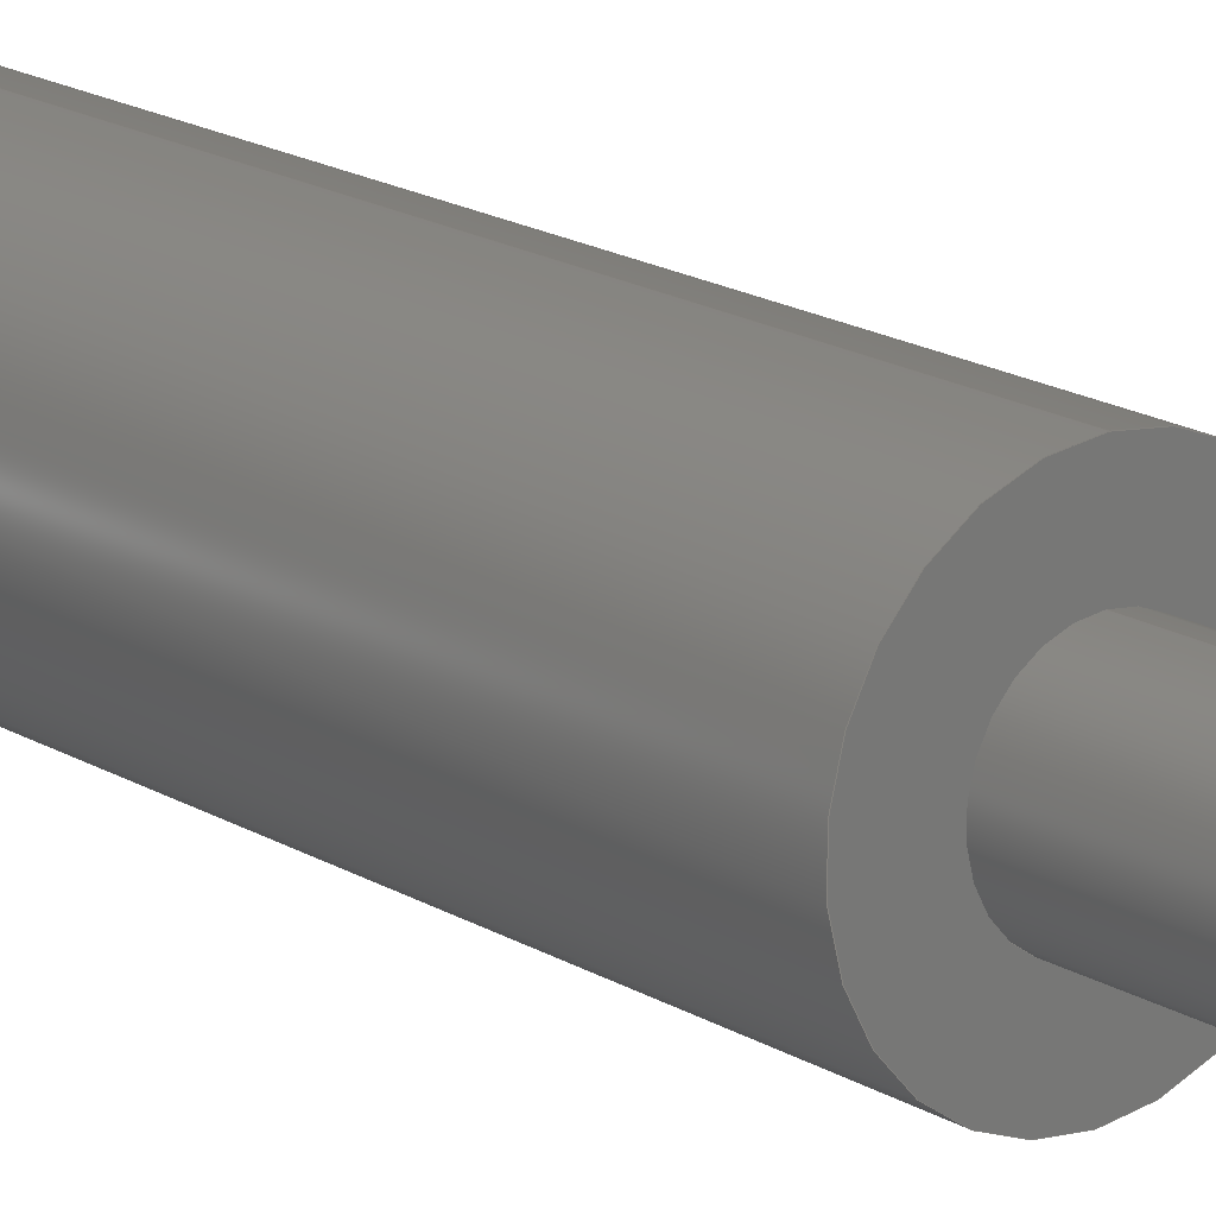
<metadata>
{"format":"step","ext":"step","renderer":"f3d","projection":"perspective","resolution":1024,"background":"white","views":[{"elev":17.4,"azim":-39.8,"up":"+Z"}]}
</metadata>
<code>
ISO-10303-21;
DATA;
#1 = CARTESIAN_POINT ( 'NONE',  ( 60, 12.67, 0 ) ) ;
#2 = ORIENTED_EDGE ( 'NONE', *, *, #243, .T. ) ;
#3 = APPLICATION_CONTEXT ( 'configuration controlled 3d designs of mechanical parts and assemblies' ) ;
#4 = FACE_OUTER_BOUND ( 'NONE', #118, .T. ) ;
#5 = LINE ( 'NONE', #287, #213 ) ;
#6 = CLOSED_SHELL ( 'NONE', ( #198, #72, #143, #67, #332, #194, #184, #58, #173, #136 ) ) ;
#7 = ORIENTED_EDGE ( 'NONE', *, *, #327, .F. ) ;
#8 = CC_DESIGN_PERSON_AND_ORGANIZATION_ASSIGNMENT ( #119, #166, ( #203 ) ) ;
#9 = FACE_OUTER_BOUND ( 'NONE', #164, .T. ) ;
#10 = CARTESIAN_POINT ( 'NONE',  ( 60, 12.67, 3 ) ) ;
#11 = EDGE_LOOP ( 'NONE', ( #216, #319, #176, #270 ) ) ;
#12 = APPROVAL_PERSON_ORGANIZATION ( #242, #210, #144 ) ;
#13 = ORIENTED_EDGE ( 'NONE', *, *, #249, .T. ) ;
#14 = CALENDAR_DATE ( 2022, 15, 2 ) ;
#15 = ORIENTED_EDGE ( 'NONE', *, *, #16, .T. ) ;
#16 = EDGE_CURVE ( 'NONE', #167, #312, #254, .T. ) ;
#17 = APPROVAL_DATE_TIME ( #36, #77 ) ;
#18 = CALENDAR_DATE ( 2022, 15, 2 ) ;
#19 = AXIS2_PLACEMENT_3D ( 'NONE', #21, #52, #205 ) ;
#20 = EDGE_CURVE ( 'NONE', #312, #167, #115, .T. ) ;
#21 = CARTESIAN_POINT ( 'NONE',  ( 60, 12.67, 0 ) ) ;
#22 = CARTESIAN_POINT ( 'NONE',  ( 60, 17.33, 0 ) ) ;
#23 = CIRCLE ( 'NONE', #120, 3 ) ;
#24 = CARTESIAN_POINT ( 'NONE',  ( 63.69, 17.33, 0 ) ) ;
#25 = CYLINDRICAL_SURFACE ( 'NONE', #105, 3 ) ;
#26 = CARTESIAN_POINT ( 'NONE',  ( 60, 17.33, 0 ) ) ;
#27 = APPROVAL_PERSON_ORGANIZATION ( #191, #257, #246 ) ;
#28 = LINE ( 'NONE', #113, #195 ) ;
#29 = DIRECTION ( 'NONE',  ( 0, 0, -1 ) ) ;
#30 = LINE ( 'NONE', #84, #335 ) ;
#31 = CIRCLE ( 'NONE', #151, 3 ) ;
#32 = DIRECTION ( 'NONE',  ( -0, -1, -0 ) ) ;
#33 = DIRECTION ( 'NONE',  ( 0, 0, -1 ) ) ;
#34 = ORIENTED_EDGE ( 'NONE', *, *, #204, .F. ) ;
#35 = PERSON ( 'UNSPECIFIED', 'UNSPECIFIED', 'UNSPECIFIED', ('UNSPECIFIED'), ('UNSPECIFIED'), ('UNSPECIFIED') ) ;
#36 = DATE_AND_TIME ( #168, #62 ) ;
#37 = EDGE_LOOP ( 'NONE', ( #244, #272, #68, #158 ) ) ;
#38 = DATE_AND_TIME ( #18, #54 ) ;
#39 = CIRCLE ( 'NONE', #309, 1.5 ) ;
#40 = ORIENTED_EDGE ( 'NONE', *, *, #313, .T. ) ;
#41 = COORDINATED_UNIVERSAL_TIME_OFFSET ( 1, 0, .AHEAD. ) ;
#42 = PERSON_AND_ORGANIZATION_ROLE ( 'creator' ) ;
#43 = CC_DESIGN_DATE_AND_TIME_ASSIGNMENT ( #96, #325, ( #245 ) ) ;
#44 = CIRCLE ( 'NONE', #92, 3.691 ) ;
#45 = ORIENTED_EDGE ( 'NONE', *, *, #204, .T. ) ;
#46 = FACE_OUTER_BOUND ( 'NONE', #192, .T. ) ;
#47 = CARTESIAN_POINT ( 'NONE',  ( 60, 17.33, -3.691 ) ) ;
#48 = AXIS2_PLACEMENT_3D ( 'NONE', #99, #258, #106 ) ;
#49 = DIRECTION ( 'NONE',  ( 0, 0, -1 ) ) ;
#50 = ORIENTED_EDGE ( 'NONE', *, *, #327, .T. ) ;
#51 = ADVANCED_BREP_SHAPE_REPRESENTATION ( '13-018240', ( #145, #218 ), #208 ) ;
#52 = DIRECTION ( 'NONE',  ( -0, -1, -0 ) ) ;
#53 =( LENGTH_UNIT ( ) NAMED_UNIT ( * ) SI_UNIT ( .MILLI., .METRE. ) );
#54 = LOCAL_TIME ( 17, 25, 16, #271 ) ;
#55 = CC_DESIGN_APPROVAL ( #77, ( #245 ) ) ;
#56 = CARTESIAN_POINT ( 'NONE',  ( 60, 19.9, 3.691 ) ) ;
#57 = APPLICATION_PROTOCOL_DEFINITION ( 'international standard', 'config_control_design', 1994, #3 ) ;
#58 = ADVANCED_FACE ( 'NONE', ( #239, #9 ), #187, .F. ) ;
#59 = CARTESIAN_POINT ( 'NONE',  ( 60, 17.33, 0 ) ) ;
#60 = DIRECTION ( 'NONE',  ( 0, 0, -1 ) ) ;
#61 = ORGANIZATION ( 'UNSPECIFIED', 'UNSPECIFIED', '' ) ;
#62 = LOCAL_TIME ( 17, 25, 16, #293 ) ;
#63 = DIRECTION ( 'NONE',  ( 0, 1, 0 ) ) ;
#64 = CALENDAR_DATE ( 2022, 15, 2 ) ;
#65 = EDGE_LOOP ( 'NONE', ( #277, #93 ) ) ;
#66 = COORDINATED_UNIVERSAL_TIME_OFFSET ( 1, 0, .AHEAD. ) ;
#67 = ADVANCED_FACE ( 'NONE', ( #331 ), #148, .F. ) ;
#68 = ORIENTED_EDGE ( 'NONE', *, *, #313, .F. ) ;
#69 = APPROVAL_STATUS ( 'not_yet_approved' ) ;
#70 = AXIS2_PLACEMENT_3D ( 'NONE', #1, #278, #333 ) ;
#71 = DATE_AND_TIME ( #97, #181 ) ;
#72 = ADVANCED_FACE ( 'NONE', ( #178 ), #305, .T. ) ;
#73 = DIRECTION ( 'NONE',  ( 1, 0, 0 ) ) ;
#74 = ORIENTED_EDGE ( 'NONE', *, *, #308, .T. ) ;
#75 = AXIS2_PLACEMENT_3D ( 'NONE', #185, #288, #60 ) ;
#76 = CARTESIAN_POINT ( 'NONE',  ( 60, 17.33, 0 ) ) ;
#77 = APPROVAL ( #300, 'UNSPECIFIED' ) ;
#78 = DIRECTION ( 'NONE',  ( -0, -1, -0 ) ) ;
#79 = DIRECTION ( 'NONE',  ( -0, -1, -0 ) ) ;
#80 = PRODUCT_DEFINITION_SHAPE ( 'NONE', 'NONE',  #82 ) ;
#81 = FACE_OUTER_BOUND ( 'NONE', #267, .T. ) ;
#82 = PRODUCT_DEFINITION ( 'UNKNOWN', '', #303, #224 ) ;
#83 = DIRECTION ( 'NONE',  ( -0, -1, -0 ) ) ;
#84 = CARTESIAN_POINT ( 'NONE',  ( 60, 12.67, 1.5 ) ) ;
#85 = AXIS2_PLACEMENT_3D ( 'NONE', #328, #172, #127 ) ;
#86 = EDGE_CURVE ( 'NONE', #142, #90, #23, .T. ) ;
#87 = CARTESIAN_POINT ( 'NONE',  ( 60, 12.67, -1.5 ) ) ;
#88 = ORIENTED_EDGE ( 'NONE', *, *, #125, .F. ) ;
#89 = DIRECTION ( 'NONE',  ( 0, 0, -1 ) ) ;
#90 = VERTEX_POINT ( 'NONE', #150 ) ;
#91 = CARTESIAN_POINT ( 'NONE',  ( 60, -12.67, 1.5 ) ) ;
#92 = AXIS2_PLACEMENT_3D ( 'NONE', #130, #320, #183 ) ;
#93 = ORIENTED_EDGE ( 'NONE', *, *, #261, .T. ) ;
#94 = DIRECTION ( 'NONE',  ( 0, 0, 1 ) ) ;
#95 = EDGE_LOOP ( 'NONE', ( #34, #247 ) ) ;
#96 = DATE_AND_TIME ( #14, #100 ) ;
#97 = CALENDAR_DATE ( 2022, 15, 2 ) ;
#98 = ORIENTED_EDGE ( 'NONE', *, *, #308, .F. ) ;
#99 = CARTESIAN_POINT ( 'NONE',  ( 60, 12.67, 0 ) ) ;
#100 = LOCAL_TIME ( 17, 25, 16, #117 ) ;
#101 = DIRECTION ( 'NONE',  ( 0, 0, -1 ) ) ;
#102 = DIRECTION ( 'NONE',  ( -0, -1, -0 ) ) ;
#103 = DIRECTION ( 'NONE',  ( 0, 0, -1 ) ) ;
#104 = CC_DESIGN_PERSON_AND_ORGANIZATION_ASSIGNMENT ( #138, #248, ( #245 ) ) ;
#105 = AXIS2_PLACEMENT_3D ( 'NONE', #227, #83, #103 ) ;
#106 = DIRECTION ( 'NONE',  ( 0, 0, -1 ) ) ;
#107 = DIRECTION ( 'NONE',  ( -0, -1, -0 ) ) ;
#108 = CARTESIAN_POINT ( 'NONE',  ( 60, 12.67, 0 ) ) ;
#109 = AXIS2_PLACEMENT_3D ( 'NONE', #291, #63, #225 ) ;
#110 = DIRECTION ( 'NONE',  ( -0, -1, -0 ) ) ;
#111 = VERTEX_POINT ( 'NONE', #47 ) ;
#112 = ORIENTED_EDGE ( 'NONE', *, *, #131, .T. ) ;
#113 = CARTESIAN_POINT ( 'NONE',  ( 60, 12.67, -3 ) ) ;
#114 = ORIENTED_EDGE ( 'NONE', *, *, #86, .F. ) ;
#115 = CIRCLE ( 'NONE', #290, 1.5 ) ;
#116 = ORIENTED_EDGE ( 'NONE', *, *, #131, .F. ) ;
#117 = COORDINATED_UNIVERSAL_TIME_OFFSET ( 1, 0, .AHEAD. ) ;
#118 = EDGE_LOOP ( 'NONE', ( #190, #220, #74, #316 ) ) ;
#119 = PERSON_AND_ORGANIZATION ( #35, #61 ) ;
#120 = AXIS2_PLACEMENT_3D ( 'NONE', #76, #153, #206 ) ;
#121 = PLANE ( 'NONE',  #85 ) ;
#122 = FACE_OUTER_BOUND ( 'NONE', #215, .T. ) ;
#123 = AXIS2_PLACEMENT_3D ( 'NONE', #306, #78, #186 ) ;
#124 = DIRECTION ( 'NONE',  ( -0, -1, -0 ) ) ;
#125 = EDGE_CURVE ( 'NONE', #111, #137, #141, .T. ) ;
#126 = FACE_OUTER_BOUND ( 'NONE', #154, .T. ) ;
#127 = DIRECTION ( 'NONE',  ( 0, -0, 1 ) ) ;
#128 = LOCAL_TIME ( 17, 25, 16, #41 ) ;
#129 = CARTESIAN_POINT ( 'NONE',  ( 60, 12.67, -3.691 ) ) ;
#130 = CARTESIAN_POINT ( 'NONE',  ( 60, 19.9, 0 ) ) ;
#131 = EDGE_CURVE ( 'NONE', #323, #296, #285, .T. ) ;
#132 = LINE ( 'NONE', #10, #188 ) ;
#133 = CARTESIAN_POINT ( 'NONE',  ( 60, -12.67, -1.5 ) ) ;
#134 = DIRECTION ( 'NONE',  ( 0, 0, -1 ) ) ;
#135 = DIRECTION ( 'NONE',  ( -0, -1, -0 ) ) ;
#136 = ADVANCED_FACE ( 'NONE', ( #126 ), #121, .F. ) ;
#137 = VERTEX_POINT ( 'NONE', #230 ) ;
#138 = PERSON_AND_ORGANIZATION ( #35, #61 ) ;
#139 = ORIENTED_EDGE ( 'NONE', *, *, #249, .F. ) ;
#140 = SECURITY_CLASSIFICATION_LEVEL ( 'unclassified' ) ;
#141 = CIRCLE ( 'NONE', #175, 3.691 ) ;
#142 = VERTEX_POINT ( 'NONE', #283 ) ;
#143 = ADVANCED_FACE ( 'NONE', ( #46 ), #231, .T. ) ;
#144 = APPROVAL_ROLE ( '' ) ;
#145 = MANIFOLD_SOLID_BREP ( 'Revolve1', #6 ) ;
#146 = PERSON_AND_ORGANIZATION ( #35, #61 ) ;
#147 = PRODUCT_RELATED_PRODUCT_CATEGORY ( 'detail', '', ( #203 ) ) ;
#148 = PLANE ( 'NONE',  #156 ) ;
#149 = CARTESIAN_POINT ( 'NONE',  ( 60, 19.9, -3.691 ) ) ;
#150 = CARTESIAN_POINT ( 'NONE',  ( 60, 17.33, -3 ) ) ;
#151 = AXIS2_PLACEMENT_3D ( 'NONE', #159, #240, #157 ) ;
#152 = EDGE_CURVE ( 'NONE', #90, #142, #329, .T. ) ;
#153 = DIRECTION ( 'NONE',  ( -0, -1, -0 ) ) ;
#154 = EDGE_LOOP ( 'NONE', ( #50, #112 ) ) ;
#155 = CARTESIAN_POINT ( 'NONE',  ( 60, -2.667, -3 ) ) ;
#156 = AXIS2_PLACEMENT_3D ( 'NONE', #174, #207, #229 ) ;
#157 = DIRECTION ( 'NONE',  ( 0, 0, -1 ) ) ;
#158 = ORIENTED_EDGE ( 'NONE', *, *, #292, .F. ) ;
#159 = CARTESIAN_POINT ( 'NONE',  ( 60, -2.667, 0 ) ) ;
#160 = DIRECTION ( 'NONE',  ( -0, -1, -0 ) ) ;
#161 = ORIENTED_EDGE ( 'NONE', *, *, #152, .F. ) ;
#162 = CC_DESIGN_DATE_AND_TIME_ASSIGNMENT ( #193, #222, ( #82 ) ) ;
#163 = CIRCLE ( 'NONE', #123, 3.691 ) ;
#164 = EDGE_LOOP ( 'NONE', ( #40, #199 ) ) ;
#165 = VERTEX_POINT ( 'NONE', #149 ) ;
#166 = PERSON_AND_ORGANIZATION_ROLE ( 'design_owner' ) ;
#167 = VERTEX_POINT ( 'NONE', #279 ) ;
#168 = CALENDAR_DATE ( 2022, 15, 2 ) ;
#169 = APPROVAL_DATE_TIME ( #38, #210 ) ;
#170 = VECTOR ( 'NONE', #289, 1000 ) ;
#171 = EDGE_LOOP ( 'NONE', ( #161, #114 ) ) ;
#172 = DIRECTION ( 'NONE',  ( 0, 1, 0 ) ) ;
#173 = ADVANCED_FACE ( 'NONE', ( #122 ), #334, .T. ) ;
#174 = CARTESIAN_POINT ( 'NONE',  ( 60, 19.9, 0 ) ) ;
#175 = AXIS2_PLACEMENT_3D ( 'NONE', #26, #102, #307 ) ;
#176 = ORIENTED_EDGE ( 'NONE', *, *, #292, .T. ) ;
#177 = CYLINDRICAL_SURFACE ( 'NONE', #19, 1.5 ) ;
#178 = FACE_OUTER_BOUND ( 'NONE', #37, .T. ) ;
#179 = CC_DESIGN_PERSON_AND_ORGANIZATION_ASSIGNMENT ( #275, #42, ( #303 ) ) ;
#180 = DIRECTION ( 'NONE',  ( -0, -1, -0 ) ) ;
#181 = LOCAL_TIME ( 17, 25, 16, #66 ) ;
#182 = CYLINDRICAL_SURFACE ( 'NONE', #276, 3.691 ) ;
#183 = DIRECTION ( 'NONE',  ( 0, 0, -1 ) ) ;
#184 = ADVANCED_FACE ( 'NONE', ( #209 ), #25, .T. ) ;
#185 = CARTESIAN_POINT ( 'NONE',  ( 60, -2.667, 0 ) ) ;
#186 = DIRECTION ( 'NONE',  ( 0, 0, -1 ) ) ;
#187 = PLANE ( 'NONE',  #109 ) ;
#188 = VECTOR ( 'NONE', #110, 1000 ) ;
#189 = CARTESIAN_POINT ( 'NONE',  ( 60, -12.67, 0 ) ) ;
#190 = ORIENTED_EDGE ( 'NONE', *, *, #243, .F. ) ;
#191 = PERSON_AND_ORGANIZATION ( #35, #61 ) ;
#192 = EDGE_LOOP ( 'NONE', ( #45, #2, #88, #98 ) ) ;
#193 = DATE_AND_TIME ( #64, #128 ) ;
#194 = ADVANCED_FACE ( 'NONE', ( #252, #310 ), #255, .F. ) ;
#195 = VECTOR ( 'NONE', #135, 1000 ) ;
#196 = APPROVAL_DATE_TIME ( #71, #257 ) ;
#197 = PERSON_AND_ORGANIZATION_ROLE ( 'creator' ) ;
#198 = ADVANCED_FACE ( 'NONE', ( #81 ), #177, .T. ) ;
#199 = ORIENTED_EDGE ( 'NONE', *, *, #269, .T. ) ;
#200 = CC_DESIGN_APPROVAL ( #210, ( #303 ) ) ;
#201 = CARTESIAN_POINT ( 'NONE',  ( 60, -12.67, 0 ) ) ;
#202 = CC_DESIGN_SECURITY_CLASSIFICATION ( #245, ( #303 ) ) ;
#203 = PRODUCT ( '13-018240', '13-018240', '', ( #324 ) ) ;
#204 = EDGE_CURVE ( 'NONE', #165, #322, #163, .T. ) ;
#205 = DIRECTION ( 'NONE',  ( 0, 0, -1 ) ) ;
#206 = DIRECTION ( 'NONE',  ( 0, 0, -1 ) ) ;
#207 = DIRECTION ( 'NONE',  ( 0, -1, -0 ) ) ;
#208 =( GEOMETRIC_REPRESENTATION_CONTEXT ( 3 ) GLOBAL_UNCERTAINTY_ASSIGNED_CONTEXT ( ( #330 ) ) GLOBAL_UNIT_ASSIGNED_CONTEXT ( ( #53, #238, #211 ) ) REPRESENTATION_CONTEXT ( 'NONE', 'WORKASPACE' ) );
#209 = FACE_OUTER_BOUND ( 'NONE', #11, .T. ) ;
#210 = APPROVAL ( #69, 'UNSPECIFIED' ) ;
#211 =( NAMED_UNIT ( * ) SI_UNIT ( $, .STERADIAN. ) SOLID_ANGLE_UNIT ( ) );
#212 = ORIENTED_EDGE ( 'NONE', *, *, #228, .T. ) ;
#213 = VECTOR ( 'NONE', #180, 1000 ) ;
#214 = CARTESIAN_POINT ( 'NONE',  ( 60, -2.667, 0 ) ) ;
#215 = EDGE_LOOP ( 'NONE', ( #139, #15, #212, #116 ) ) ;
#216 = ORIENTED_EDGE ( 'NONE', *, *, #302, .F. ) ;
#217 = ORIENTED_EDGE ( 'NONE', *, *, #20, .T. ) ;
#218 = AXIS2_PLACEMENT_3D ( 'NONE', #219, #94, #73 ) ;
#219 = CARTESIAN_POINT ( 'NONE',  ( 0, 0, 0 ) ) ;
#220 = ORIENTED_EDGE ( 'NONE', *, *, #318, .T. ) ;
#221 = PERSON_AND_ORGANIZATION ( #35, #61 ) ;
#222 = DATE_TIME_ROLE ( 'creation_date' ) ;
#223 = ORIENTED_EDGE ( 'NONE', *, *, #20, .F. ) ;
#224 = DESIGN_CONTEXT ( 'detailed design', #286, 'design' ) ;
#225 = DIRECTION ( 'NONE',  ( 0, -0, 1 ) ) ;
#226 = AXIS2_PLACEMENT_3D ( 'NONE', #214, #315, #29 ) ;
#227 = CARTESIAN_POINT ( 'NONE',  ( 60, 12.67, 0 ) ) ;
#228 = EDGE_CURVE ( 'NONE', #312, #296, #266, .T. ) ;
#229 = DIRECTION ( 'NONE',  ( 0, 0, -1 ) ) ;
#230 = CARTESIAN_POINT ( 'NONE',  ( 60, 17.33, 3.691 ) ) ;
#231 = CYLINDRICAL_SURFACE ( 'NONE', #48, 3.691 ) ;
#232 = CC_DESIGN_PERSON_AND_ORGANIZATION_ASSIGNMENT ( #146, #268, ( #303 ) ) ;
#233 = AXIS2_PLACEMENT_3D ( 'NONE', #22, #280, #49 ) ;
#234 = CARTESIAN_POINT ( 'NONE',  ( 60, -2.667, -1.5 ) ) ;
#235 = DIRECTION ( 'NONE',  ( -0, -1, -0 ) ) ;
#236 = VECTOR ( 'NONE', #235, 1000 ) ;
#237 = ORIENTED_EDGE ( 'NONE', *, *, #16, .F. ) ;
#238 =( NAMED_UNIT ( * ) PLANE_ANGLE_UNIT ( ) SI_UNIT ( $, .RADIAN. ) );
#239 = FACE_BOUND ( 'NONE', #326, .T. ) ;
#240 = DIRECTION ( 'NONE',  ( -0, -1, -0 ) ) ;
#241 = VERTEX_POINT ( 'NONE', #155 ) ;
#242 = PERSON_AND_ORGANIZATION ( #35, #61 ) ;
#243 = EDGE_CURVE ( 'NONE', #322, #137, #5, .T. ) ;
#244 = ORIENTED_EDGE ( 'NONE', *, *, #152, .T. ) ;
#245 = SECURITY_CLASSIFICATION ( '', '', #140 ) ;
#246 = APPROVAL_ROLE ( '' ) ;
#247 = ORIENTED_EDGE ( 'NONE', *, *, #318, .F. ) ;
#248 = PERSON_AND_ORGANIZATION_ROLE ( 'classification_officer' ) ;
#249 = EDGE_CURVE ( 'NONE', #167, #323, #30, .T. ) ;
#250 = SHAPE_DEFINITION_REPRESENTATION ( #80, #51 ) ;
#251 = CC_DESIGN_APPROVAL ( #257, ( #82 ) ) ;
#252 = FACE_BOUND ( 'NONE', #171, .T. ) ;
#253 = DIRECTION ( 'NONE',  ( 0, -0, 1 ) ) ;
#254 = CIRCLE ( 'NONE', #75, 1.5 ) ;
#255 = PLANE ( 'NONE',  #298 ) ;
#256 = DIRECTION ( 'NONE',  ( 0, 0, -1 ) ) ;
#257 = APPROVAL ( #295, 'UNSPECIFIED' ) ;
#258 = DIRECTION ( 'NONE',  ( -0, -1, -0 ) ) ;
#259 = CIRCLE ( 'NONE', #226, 3 ) ;
#260 = DIRECTION ( 'NONE',  ( -0, -1, -0 ) ) ;
#261 = EDGE_CURVE ( 'NONE', #137, #111, #264, .T. ) ;
#262 = LINE ( 'NONE', #129, #236 ) ;
#263 = DIRECTION ( 'NONE',  ( -0, -1, -0 ) ) ;
#264 = CIRCLE ( 'NONE', #314, 3.691 ) ;
#265 = CARTESIAN_POINT ( 'NONE',  ( 60, -2.667, 0 ) ) ;
#266 = LINE ( 'NONE', #87, #170 ) ;
#267 = EDGE_LOOP ( 'NONE', ( #217, #13, #7, #301 ) ) ;
#268 = PERSON_AND_ORGANIZATION_ROLE ( 'design_supplier' ) ;
#269 = EDGE_CURVE ( 'NONE', #294, #241, #31, .T. ) ;
#270 = ORIENTED_EDGE ( 'NONE', *, *, #269, .F. ) ;
#271 = COORDINATED_UNIVERSAL_TIME_OFFSET ( 1, 0, .AHEAD. ) ;
#272 = ORIENTED_EDGE ( 'NONE', *, *, #302, .T. ) ;
#273 = AXIS2_PLACEMENT_3D ( 'NONE', #282, #124, #256 ) ;
#274 = PERSON_AND_ORGANIZATION ( #35, #61 ) ;
#275 = PERSON_AND_ORGANIZATION ( #35, #61 ) ;
#276 = AXIS2_PLACEMENT_3D ( 'NONE', #108, #263, #284 ) ;
#277 = ORIENTED_EDGE ( 'NONE', *, *, #125, .T. ) ;
#278 = DIRECTION ( 'NONE',  ( -0, -1, -0 ) ) ;
#279 = CARTESIAN_POINT ( 'NONE',  ( 60, -2.667, 1.5 ) ) ;
#280 = DIRECTION ( 'NONE',  ( -0, -1, -0 ) ) ;
#281 = CC_DESIGN_PERSON_AND_ORGANIZATION_ASSIGNMENT ( #274, #197, ( #82 ) ) ;
#282 = CARTESIAN_POINT ( 'NONE',  ( 60, 12.67, 0 ) ) ;
#283 = CARTESIAN_POINT ( 'NONE',  ( 60, 17.33, 3 ) ) ;
#284 = DIRECTION ( 'NONE',  ( 0, 0, -1 ) ) ;
#285 = CIRCLE ( 'NONE', #321, 1.5 ) ;
#286 = APPLICATION_CONTEXT ( 'configuration controlled 3d designs of mechanical parts and assemblies' ) ;
#287 = CARTESIAN_POINT ( 'NONE',  ( 60, 12.67, 3.691 ) ) ;
#288 = DIRECTION ( 'NONE',  ( -0, -1, -0 ) ) ;
#289 = DIRECTION ( 'NONE',  ( -0, -1, -0 ) ) ;
#290 = AXIS2_PLACEMENT_3D ( 'NONE', #265, #32, #134 ) ;
#291 = CARTESIAN_POINT ( 'NONE',  ( 63, -2.667, 0 ) ) ;
#292 = EDGE_CURVE ( 'NONE', #90, #241, #28, .T. ) ;
#293 = COORDINATED_UNIVERSAL_TIME_OFFSET ( 1, 0, .AHEAD. ) ;
#294 = VERTEX_POINT ( 'NONE', #317 ) ;
#295 = APPROVAL_STATUS ( 'not_yet_approved' ) ;
#296 = VERTEX_POINT ( 'NONE', #133 ) ;
#297 = APPROVAL_ROLE ( '' ) ;
#298 = AXIS2_PLACEMENT_3D ( 'NONE', #24, #311, #253 ) ;
#299 = APPLICATION_PROTOCOL_DEFINITION ( 'international standard', 'config_control_design', 1994, #286 ) ;
#300 = APPROVAL_STATUS ( 'not_yet_approved' ) ;
#301 = ORIENTED_EDGE ( 'NONE', *, *, #228, .F. ) ;
#302 = EDGE_CURVE ( 'NONE', #142, #294, #132, .T. ) ;
#303 = PRODUCT_DEFINITION_FORMATION_WITH_SPECIFIED_SOURCE ( 'ANY', '', #203, .NOT_KNOWN. ) ;
#304 = APPROVAL_PERSON_ORGANIZATION ( #221, #77, #297 ) ;
#305 = CYLINDRICAL_SURFACE ( 'NONE', #70, 3 ) ;
#306 = CARTESIAN_POINT ( 'NONE',  ( 60, 19.9, 0 ) ) ;
#307 = DIRECTION ( 'NONE',  ( 0, 0, -1 ) ) ;
#308 = EDGE_CURVE ( 'NONE', #165, #111, #262, .T. ) ;
#309 = AXIS2_PLACEMENT_3D ( 'NONE', #189, #160, #89 ) ;
#310 = FACE_OUTER_BOUND ( 'NONE', #65, .T. ) ;
#311 = DIRECTION ( 'NONE',  ( 0, 1, 0 ) ) ;
#312 = VERTEX_POINT ( 'NONE', #234 ) ;
#313 = EDGE_CURVE ( 'NONE', #241, #294, #259, .T. ) ;
#314 = AXIS2_PLACEMENT_3D ( 'NONE', #59, #107, #33 ) ;
#315 = DIRECTION ( 'NONE',  ( -0, -1, -0 ) ) ;
#316 = ORIENTED_EDGE ( 'NONE', *, *, #261, .F. ) ;
#317 = CARTESIAN_POINT ( 'NONE',  ( 60, -2.667, 3 ) ) ;
#318 = EDGE_CURVE ( 'NONE', #322, #165, #44, .T. ) ;
#319 = ORIENTED_EDGE ( 'NONE', *, *, #86, .T. ) ;
#320 = DIRECTION ( 'NONE',  ( -0, -1, -0 ) ) ;
#321 = AXIS2_PLACEMENT_3D ( 'NONE', #201, #79, #101 ) ;
#322 = VERTEX_POINT ( 'NONE', #56 ) ;
#323 = VERTEX_POINT ( 'NONE', #91 ) ;
#324 = MECHANICAL_CONTEXT ( 'NONE', #3, 'mechanical' ) ;
#325 = DATE_TIME_ROLE ( 'classification_date' ) ;
#326 = EDGE_LOOP ( 'NONE', ( #223, #237 ) ) ;
#327 = EDGE_CURVE ( 'NONE', #296, #323, #39, .T. ) ;
#328 = CARTESIAN_POINT ( 'NONE',  ( 61.5, -12.67, 0 ) ) ;
#329 = CIRCLE ( 'NONE', #233, 3 ) ;
#330 = UNCERTAINTY_MEASURE_WITH_UNIT (LENGTH_MEASURE( 1e-05 ), #53, 'distance_accuracy_value', 'NONE');
#331 = FACE_OUTER_BOUND ( 'NONE', #95, .T. ) ;
#332 = ADVANCED_FACE ( 'NONE', ( #4 ), #182, .T. ) ;
#333 = DIRECTION ( 'NONE',  ( 0, 0, -1 ) ) ;
#334 = CYLINDRICAL_SURFACE ( 'NONE', #273, 1.5 ) ;
#335 = VECTOR ( 'NONE', #260, 1000 ) ;
ENDSEC;
END-ISO-10303-21;

</code>
